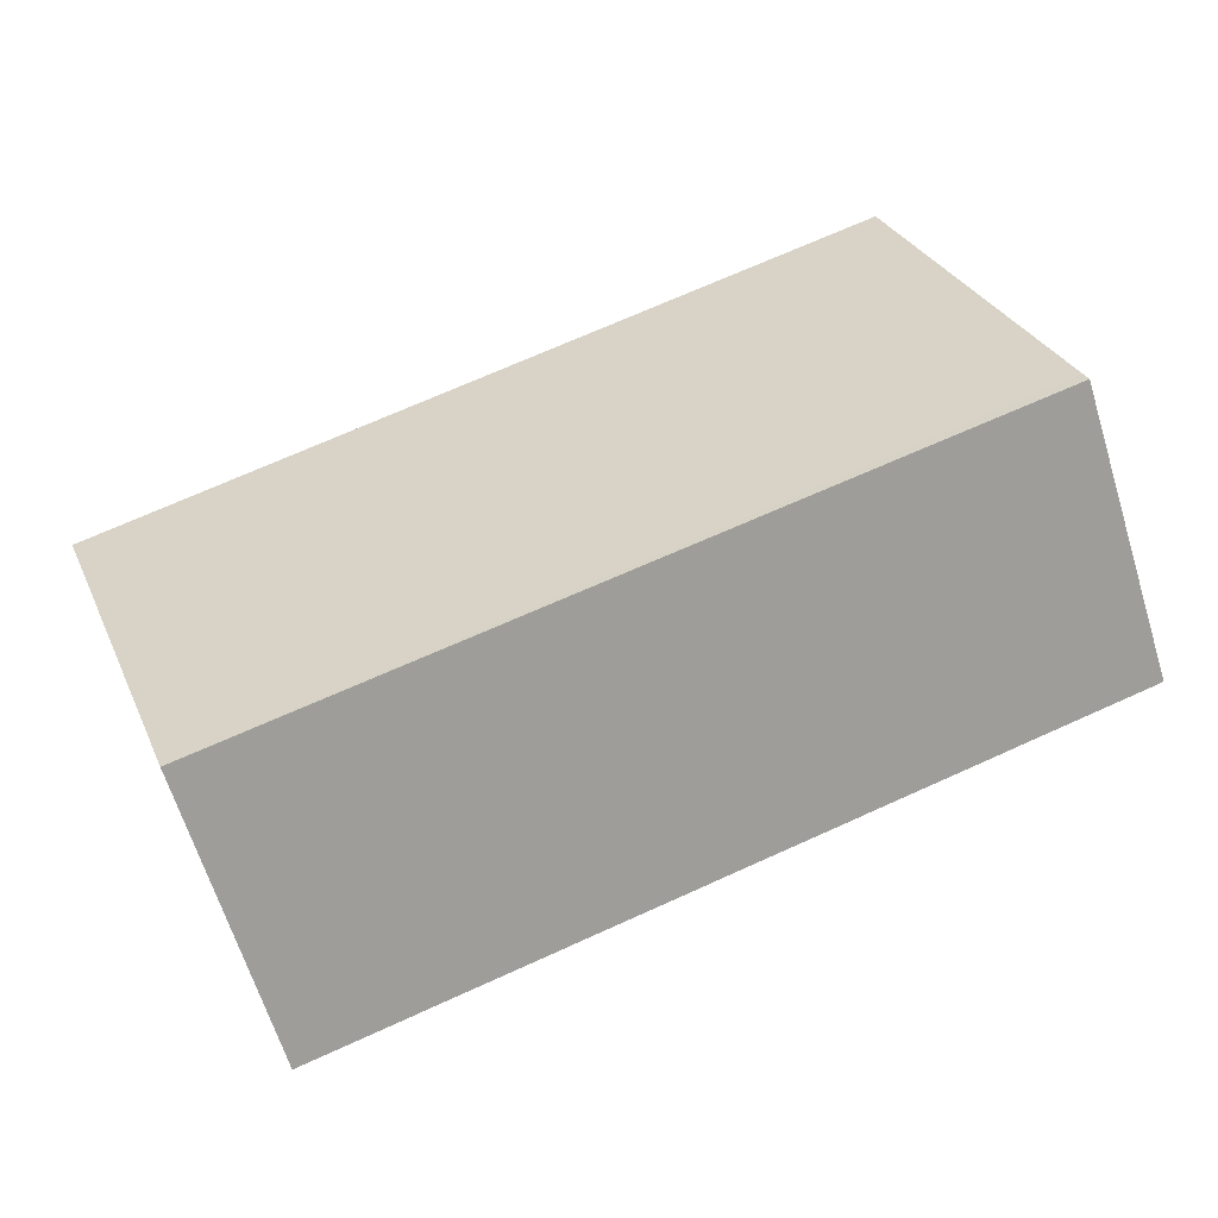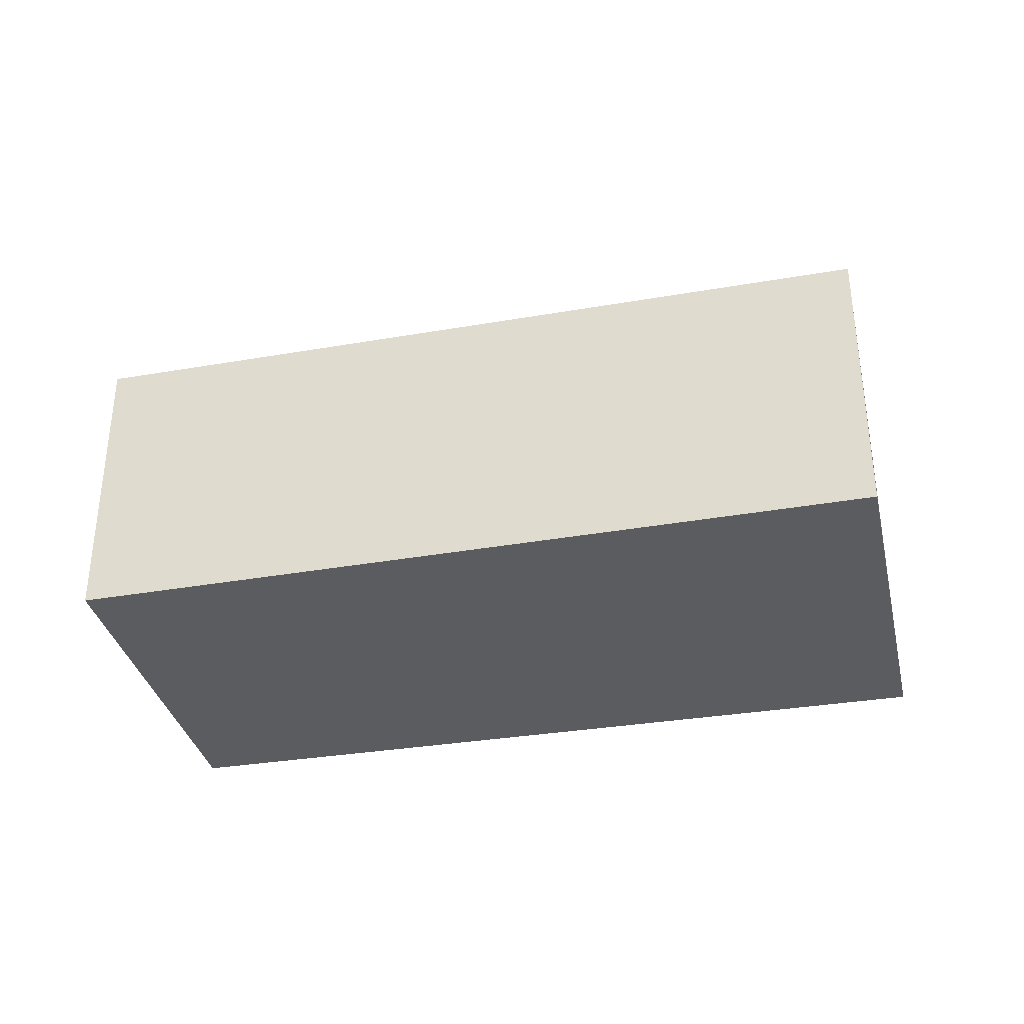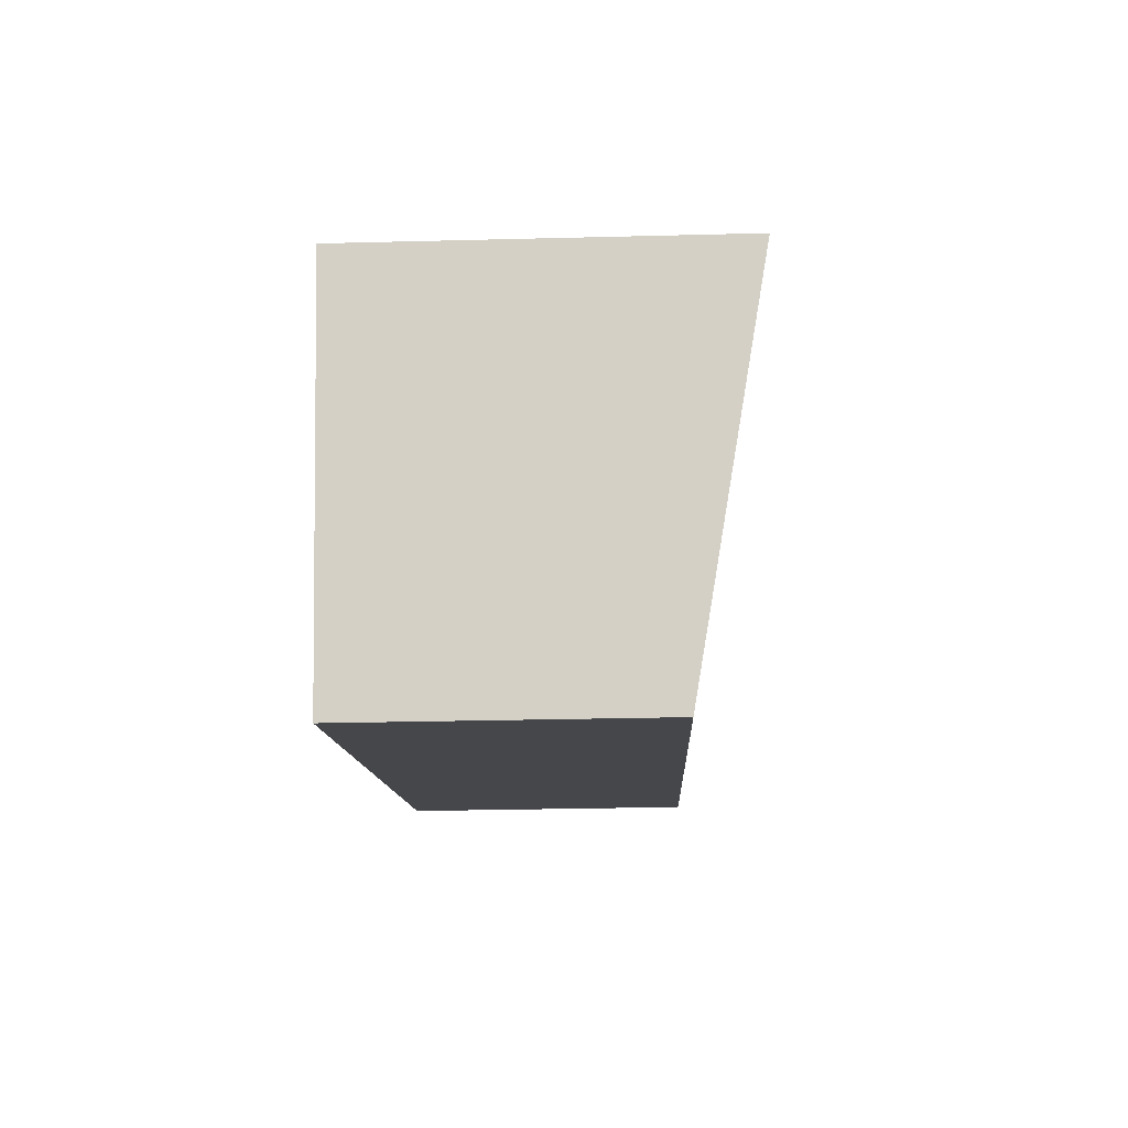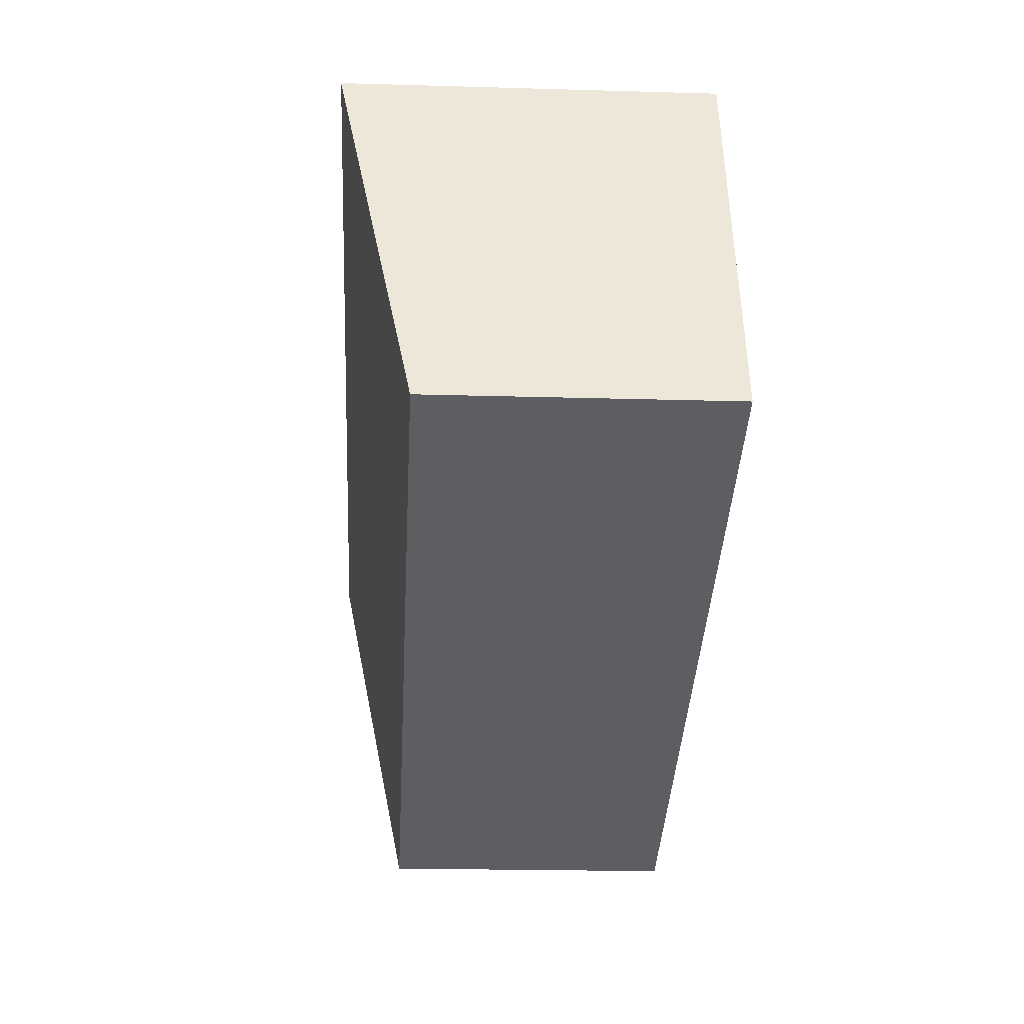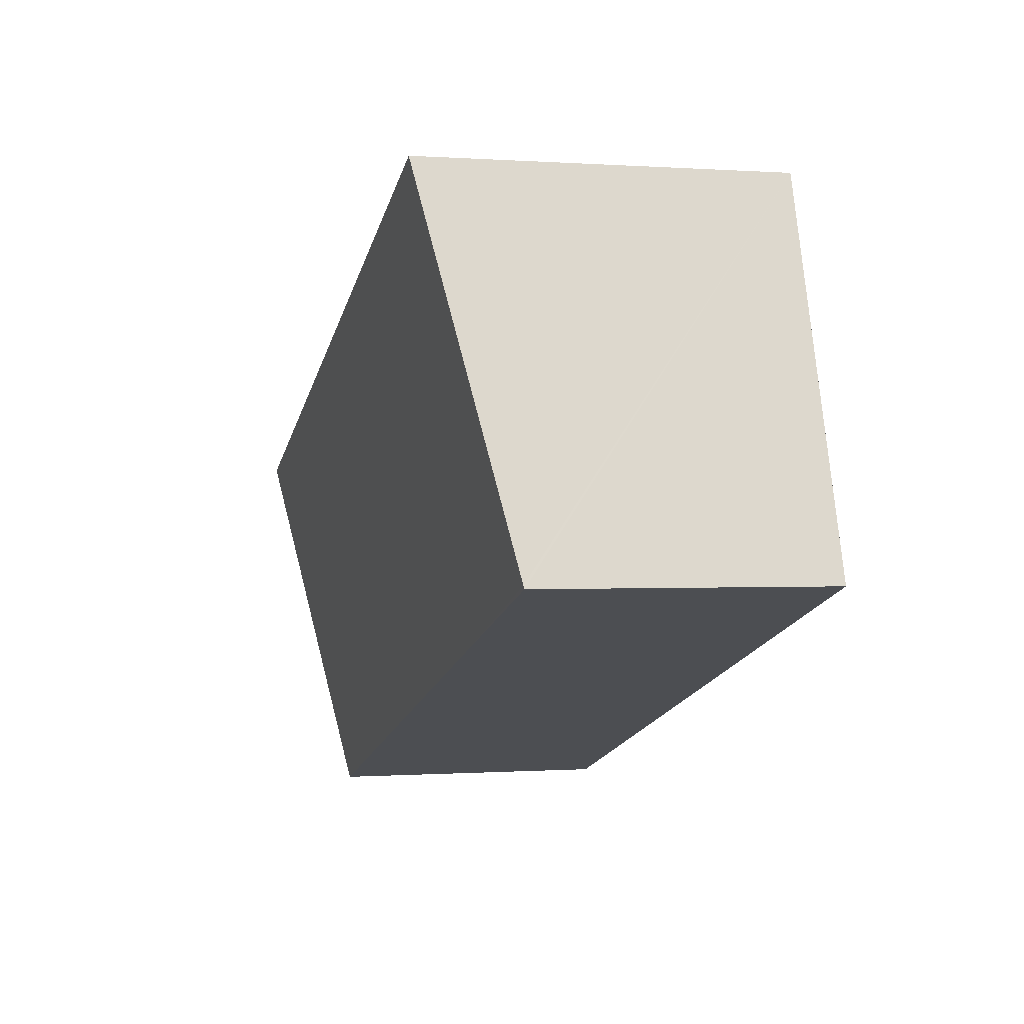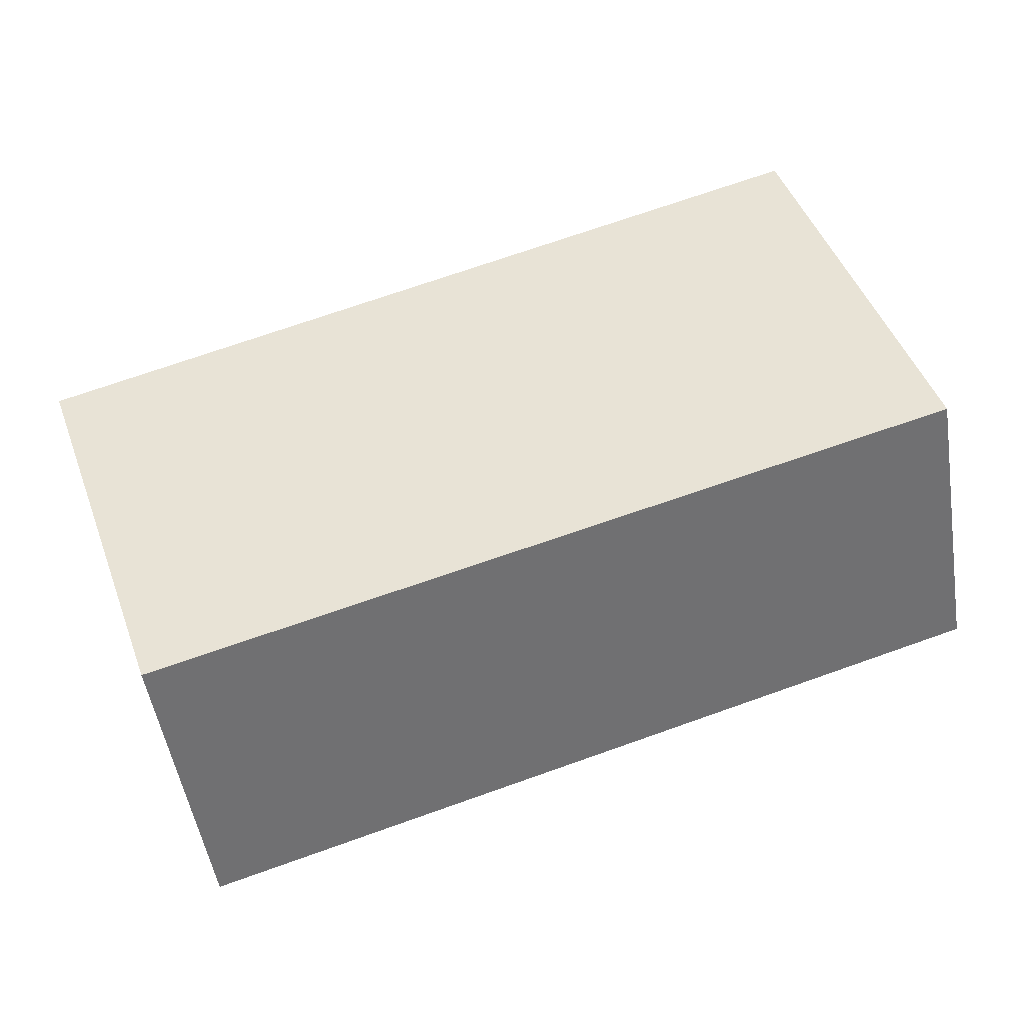
<metadata>
{"format":"obj","ext":"obj","renderer":"f3d","projection":"perspective","resolution":1024,"background":"white","views":[{"elev":-65.5,"azim":-162.7,"up":"+Z"},{"elev":-34.7,"azim":-148.9,"up":"+Y"},{"elev":-28.6,"azim":92.2,"up":"+Z"},{"elev":-20.7,"azim":-93.0,"up":"+Z"},{"elev":-0.1,"azim":-105.0,"up":"+Z"},{"elev":-51.6,"azim":-170.7,"up":"+Z"}]}
</metadata>
<code>
v  0.022 5.957 0.065
v  3.757 5.957 -1.206
v  0 5.944 3.64e-16
v  15.87 5.996 -5.096
v  0.074 5.986 0.223
v  16.51 6.358 -3.183
v  2.566 7.411 7.772
v  17.75 7.07 0.591
v  18.35 7.411 2.398
v  2.566 -4.759e-16 7.772
v  0.022 -3.98e-18 0.065
v  0 0 0
v  0.074 -1.365e-17 0.223
v  18.35 -1.468e-16 2.398
v  17.75 -3.619e-17 0.591
v  16.51 1.949e-16 -3.183
v  15.87 3.12e-16 -5.096
v  3.757 7.385e-17 -1.206
g defaultobject
f 1 2 3
f 2 1 4
f 4 1 5
f 4 5 6
f 6 5 7
f 6 7 8
f 8 7 9
f 5 10 7
f 10 5 1
f 10 1 3
f 10 3 11
f 11 3 12
f 10 11 13
f 10 9 7
f 9 10 14
f 14 8 9
f 8 14 6
f 6 14 4
f 4 14 15
f 4 15 16
f 4 16 17
f 17 2 4
f 2 17 18
f 2 18 3
f 3 18 12
f 18 11 12
f 11 18 13
f 13 18 10
f 10 18 14
f 14 18 15
f 15 18 17
f 15 17 16

</code>
